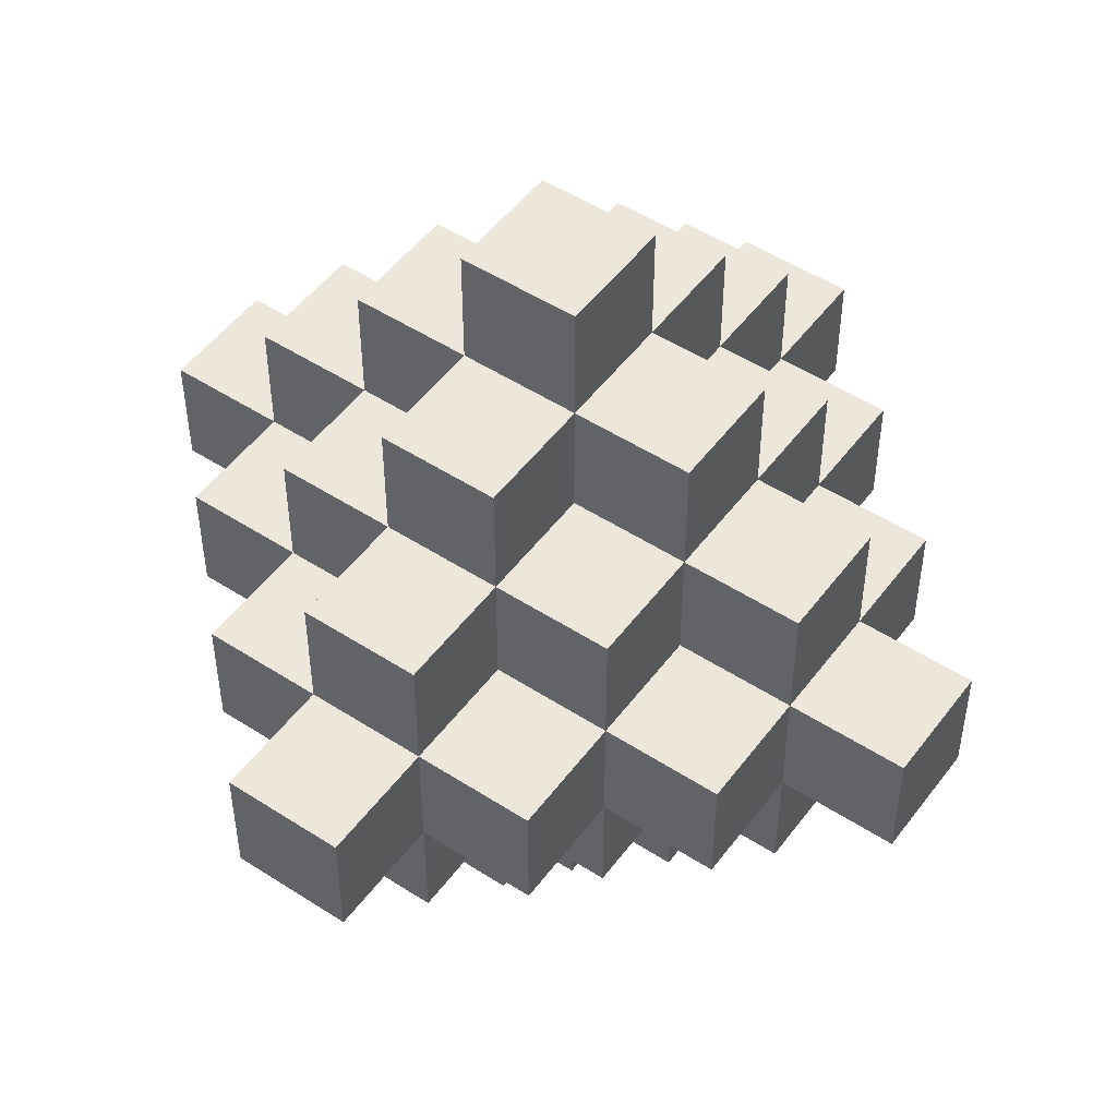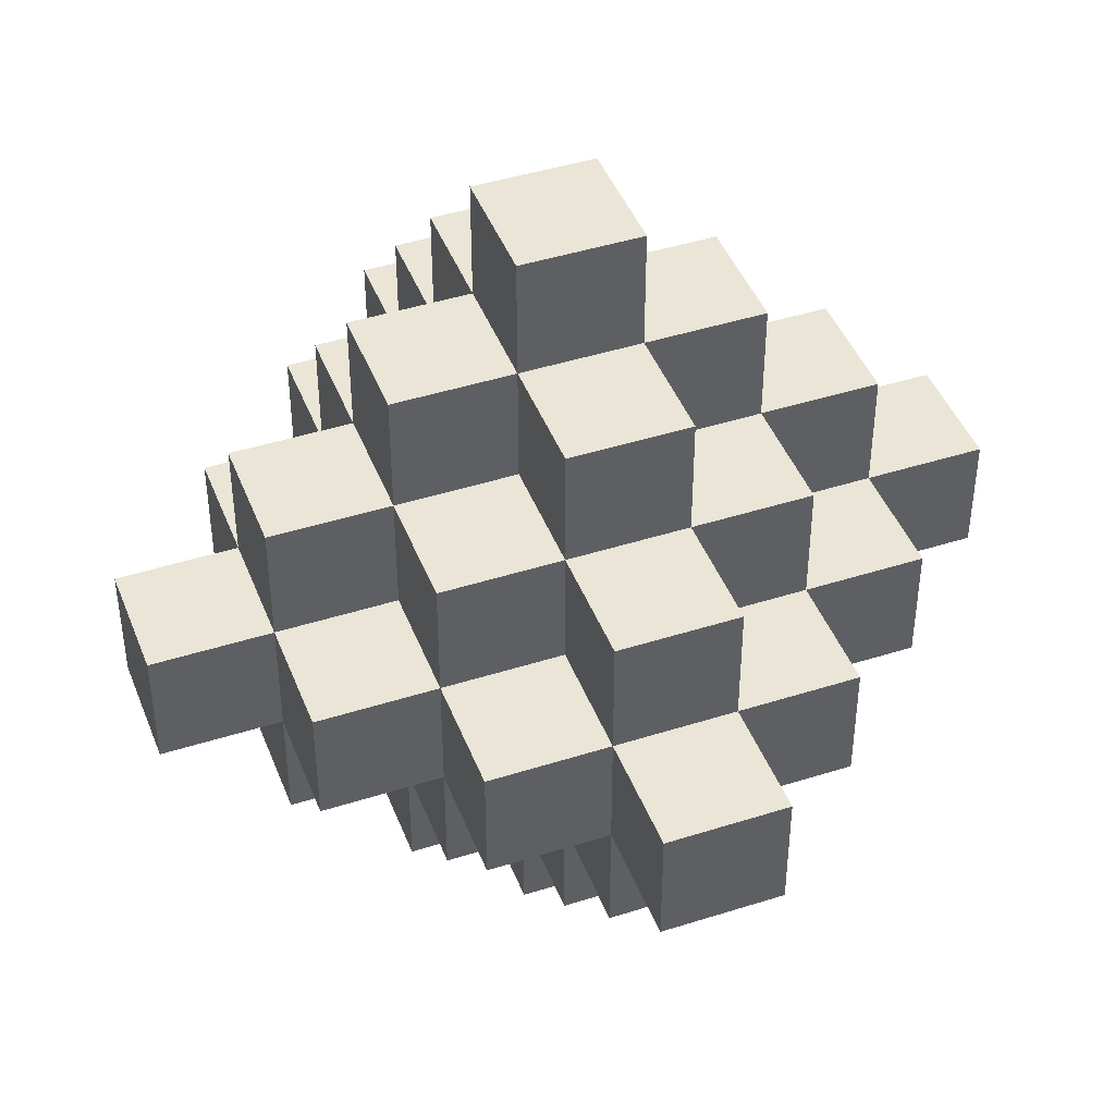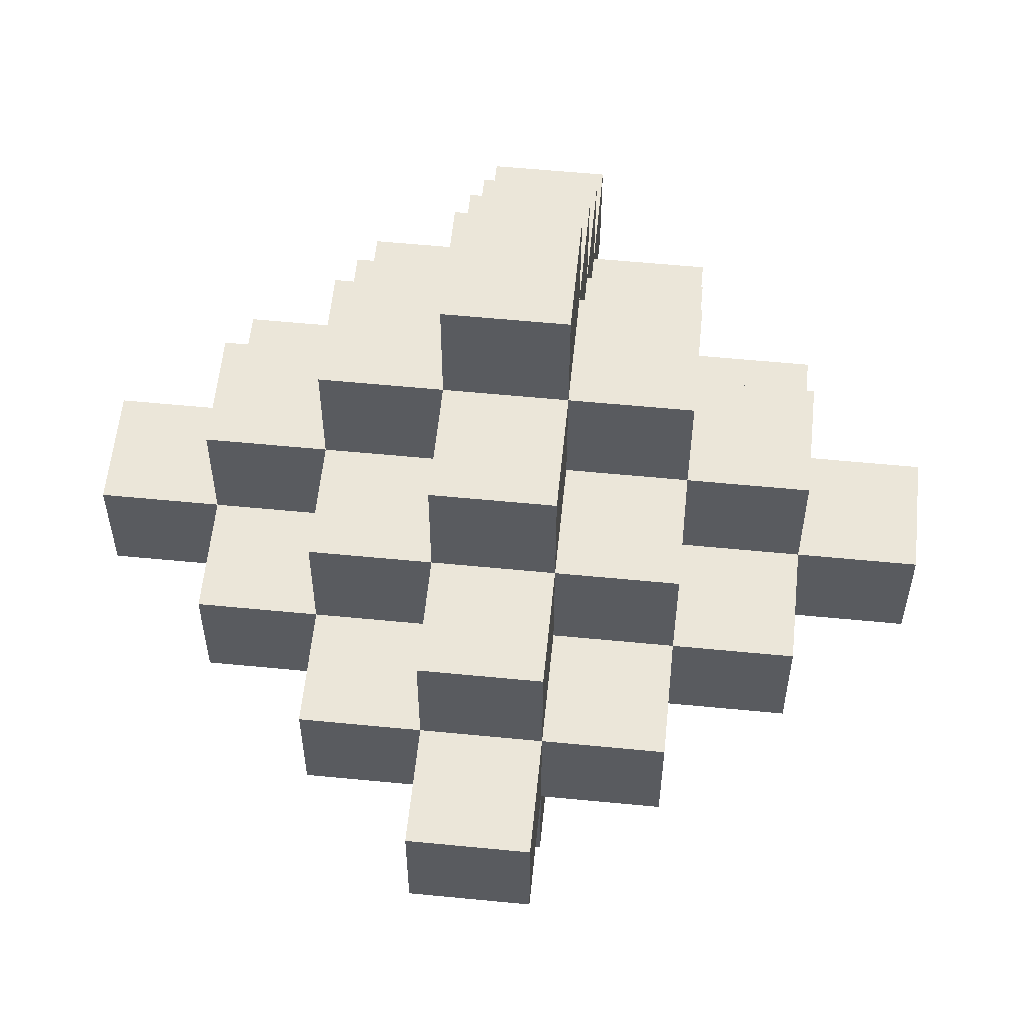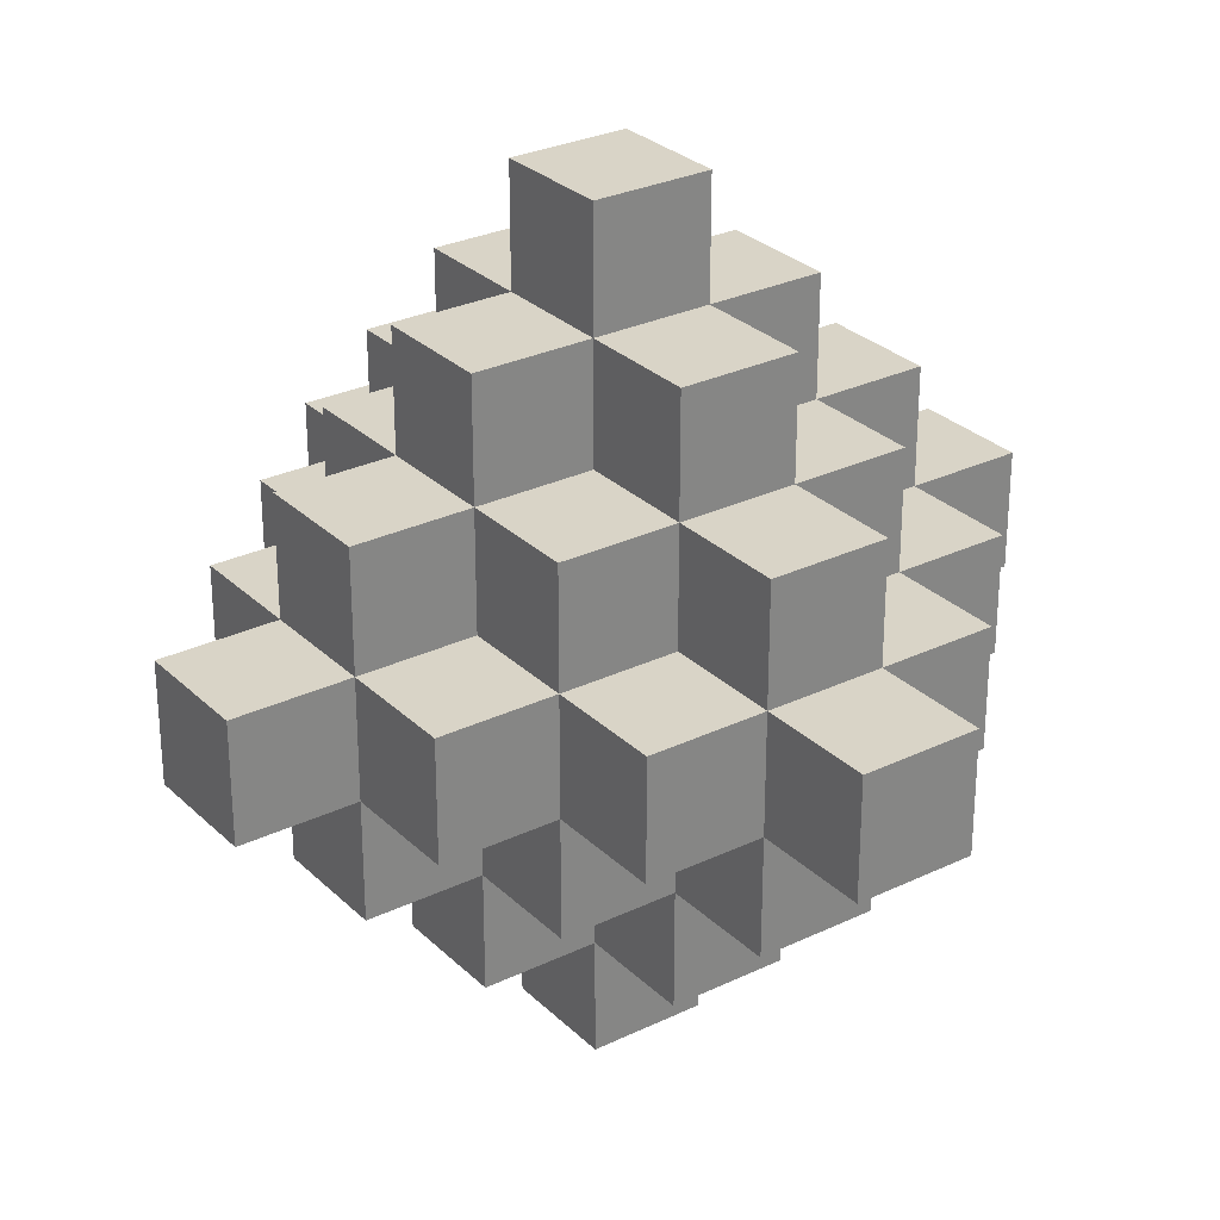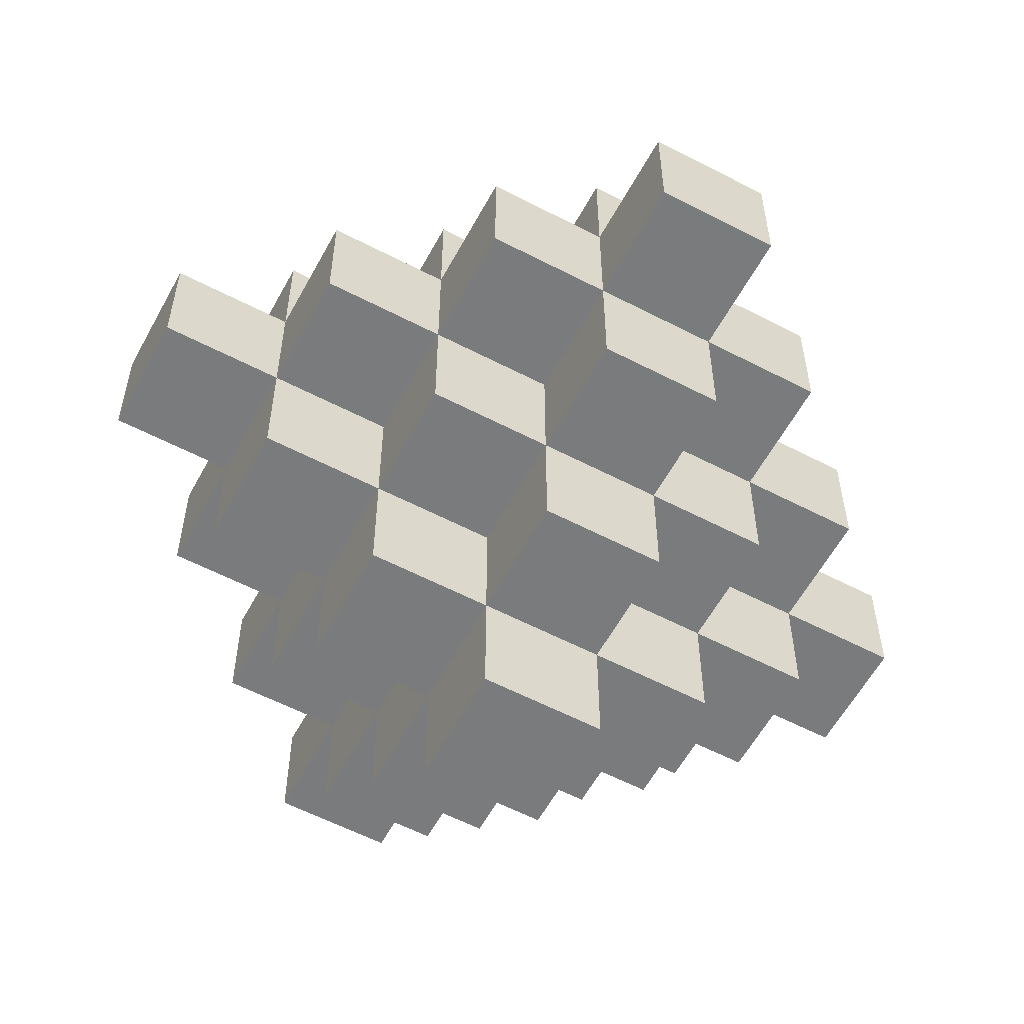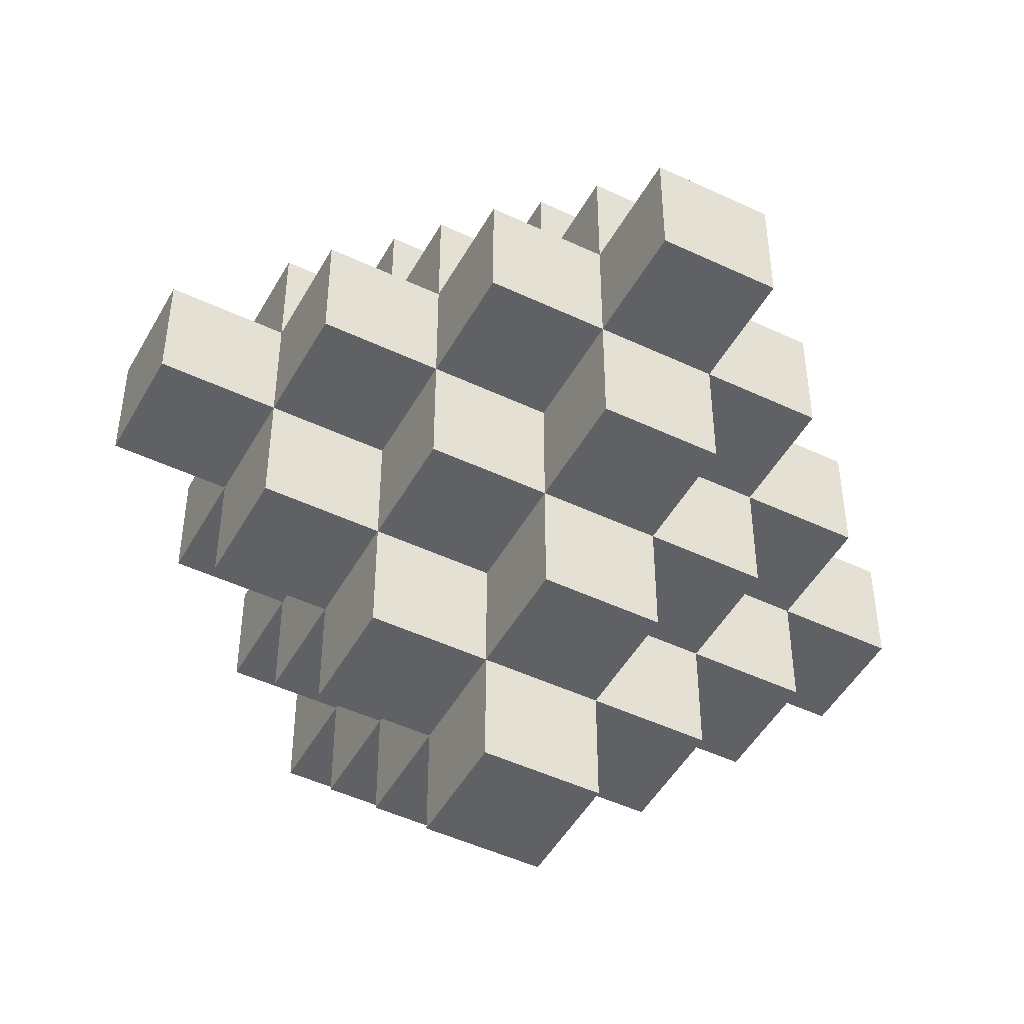
<metadata>
{"format":"obj","ext":"obj","renderer":"f3d","projection":"perspective","resolution":1024,"background":"white","views":[{"elev":50.4,"azim":125.4,"up":"+Z"},{"elev":44.0,"azim":159.5,"up":"+Y"},{"elev":57.4,"azim":-84.2,"up":"+Y"},{"elev":28.7,"azim":-35.7,"up":"+Z"},{"elev":-58.3,"azim":151.7,"up":"+Z"},{"elev":-47.9,"azim":-28.0,"up":"+Y"}]}
</metadata>
<code>
v 0.5 0.5 -6
v 0.5 -0.5 -6
v 0.5 -0.5 -7
v 0.5 0.5 -7
v -0.5 0.5 -7
v -0.5 -0.5 -7
v -0.5 -0.5 -6
v -0.5 0.5 -6
v -1.5 0.5 -6
v -1.5 -0.5 -6
v -1.5 -0.5 -5
v -1.5 0.5 -5
v -0.5 0.5 -5
v -0.5 -0.5 -5
v 0.5 -0.5 -5
v 0.5 -1.5 -5
v 0.5 -1.5 -6
v -0.5 -1.5 -6
v -0.5 -1.5 -5
v 0.5 1.5 -5
v 0.5 0.5 -5
v 0.5 1.5 -6
v -0.5 1.5 -6
v -0.5 1.5 -5
v 1.5 0.5 -5
v 1.5 -0.5 -5
v 1.5 -0.5 -6
v 1.5 0.5 -6
v -2.5 0.5 -5
v -2.5 -0.5 -5
v -2.5 -0.5 -4
v -2.5 0.5 -4
v -1.5 0.5 -4
v -1.5 -0.5 -4
v -1.5 -1.5 -5
v -1.5 -1.5 -4
v -0.5 -1.5 -4
v -1.5 1.5 -5
v -1.5 1.5 -4
v -0.5 1.5 -4
v 0.5 -1.5 -4
v 0.5 -2.5 -4
v 0.5 -2.5 -5
v -0.5 -2.5 -5
v -0.5 -2.5 -4
v 0.5 2.5 -4
v 0.5 1.5 -4
v 0.5 2.5 -5
v -0.5 2.5 -5
v -0.5 2.5 -4
v 1.5 -0.5 -4
v 1.5 -1.5 -4
v 1.5 -1.5 -5
v 1.5 1.5 -4
v 1.5 0.5 -4
v 1.5 1.5 -5
v 2.5 0.5 -4
v 2.5 -0.5 -4
v 2.5 -0.5 -5
v 2.5 0.5 -5
v -3.5 0.5 -4
v -3.5 -0.5 -4
v -3.5 -0.5 -3
v -3.5 0.5 -3
v -2.5 0.5 -3
v -2.5 -0.5 -3
v -2.5 -1.5 -4
v -2.5 -1.5 -3
v -1.5 -1.5 -3
v -1.5 -0.5 -3
v -2.5 1.5 -4
v -2.5 1.5 -3
v -1.5 1.5 -3
v -1.5 0.5 -3
v -1.5 -2.5 -4
v -1.5 -2.5 -3
v -0.5 -2.5 -3
v -0.5 -1.5 -3
v -1.5 2.5 -4
v -1.5 2.5 -3
v -0.5 2.5 -3
v -0.5 1.5 -3
v 0.5 -2.5 -3
v 0.5 -3.5 -3
v 0.5 -3.5 -4
v -0.5 -3.5 -4
v -0.5 -3.5 -3
v 0.5 3.5 -3
v 0.5 2.5 -3
v 0.5 3.5 -4
v -0.5 3.5 -4
v -0.5 3.5 -3
v 1.5 -1.5 -3
v 1.5 -2.5 -3
v 1.5 -2.5 -4
v 0.5 -1.5 -3
v 1.5 2.5 -3
v 1.5 1.5 -3
v 1.5 2.5 -4
v 0.5 1.5 -3
v 2.5 -0.5 -3
v 2.5 -1.5 -3
v 2.5 -1.5 -4
v 1.5 -0.5 -3
v 2.5 1.5 -3
v 2.5 0.5 -3
v 2.5 1.5 -4
v 1.5 0.5 -3
v 3.5 0.5 -3
v 3.5 -0.5 -3
v 3.5 -0.5 -4
v 3.5 0.5 -4
v -2.5 -0.5 -2
v -2.5 0.5 -2
v -1.5 0.5 -2
v -1.5 -0.5 -2
v -1.5 -1.5 -2
v -0.5 -1.5 -2
v -0.5 -0.5 -2
v -1.5 1.5 -2
v -0.5 1.5 -2
v -0.5 0.5 -2
v 0.5 -1.5 -2
v 0.5 -2.5 -2
v -0.5 -2.5 -2
v 0.5 2.5 -2
v 0.5 1.5 -2
v -0.5 2.5 -2
v 1.5 -0.5 -2
v 1.5 -1.5 -2
v 0.5 -0.5 -2
v 1.5 1.5 -2
v 1.5 0.5 -2
v 0.5 0.5 -2
v 2.5 0.5 -2
v 2.5 -0.5 -2
v -1.5 -0.5 -1
v -1.5 0.5 -1
v -0.5 0.5 -1
v -0.5 -0.5 -1
v 0.5 -0.5 -1
v 0.5 -1.5 -1
v -0.5 -1.5 -1
v 0.5 1.5 -1
v 0.5 0.5 -1
v -0.5 1.5 -1
v 1.5 0.5 -1
v 1.5 -0.5 -1
v 0.5 0.5 0
v 0.5 -0.5 0
v -0.5 -0.5 0
v -0.5 0.5 0
g Matrix_2
f 1 2 3 4
f 5 6 7 8
f 5 8 1 4
f 7 6 3 2
f 4 3 6 5
f 9 10 11 12
f 9 12 13 8
f 11 10 7 14
f 8 7 10 9
f 15 16 17 2
f 7 18 19 14
f 19 18 17 16
f 2 17 18 7
f 20 21 1 22
f 23 8 13 24
f 23 24 20 22
f 22 1 8 23
f 25 26 27 28
f 1 21 25 28
f 15 2 27 26
f 28 27 2 1
f 29 30 31 32
f 29 32 33 12
f 31 30 11 34
f 12 11 30 29
f 11 35 36 34
f 36 35 19 37
f 14 19 35 11
f 38 12 33 39
f 38 39 40 24
f 24 13 12 38
f 41 42 43 16
f 19 44 45 37
f 45 44 43 42
f 16 43 44 19
f 46 47 20 48
f 49 24 40 50
f 49 50 46 48
f 48 20 24 49
f 51 52 53 26
f 41 16 53 52
f 26 53 16 15
f 54 55 25 56
f 20 47 54 56
f 56 25 21 20
f 57 58 59 60
f 25 55 57 60
f 51 26 59 58
f 60 59 26 25
f 61 62 63 64
f 61 64 65 32
f 63 62 31 66
f 32 31 62 61
f 64 63 66 65
f 31 67 68 66
f 68 67 36 69
f 34 36 67 31
f 66 68 69 70
f 71 32 65 72
f 71 72 73 39
f 39 33 32 71
f 72 65 74 73
f 36 75 76 69
f 76 75 45 77
f 37 45 75 36
f 69 76 77 78
f 79 39 73 80
f 79 80 81 50
f 50 40 39 79
f 80 73 82 81
f 83 84 85 42
f 45 86 87 77
f 87 86 85 84
f 42 85 86 45
f 77 87 84 83
f 88 89 46 90
f 91 50 81 92
f 91 92 88 90
f 90 46 50 91
f 92 81 89 88
f 93 94 95 52
f 83 42 95 94
f 52 95 42 41
f 96 83 94 93
f 97 98 54 99
f 46 89 97 99
f 99 54 47 46
f 89 100 98 97
f 101 102 103 58
f 93 52 103 102
f 58 103 52 51
f 104 93 102 101
f 105 106 57 107
f 54 98 105 107
f 107 57 55 54
f 98 108 106 105
f 109 110 111 112
f 57 106 109 112
f 101 58 111 110
f 112 111 58 57
f 106 101 110 109
f 65 66 113 114
f 65 114 115 74
f 113 66 70 116
f 114 113 116 115
f 70 69 117 116
f 117 69 78 118
f 116 117 118 119
f 73 74 115 120
f 73 120 121 82
f 120 115 122 121
f 123 124 83 96
f 78 77 125 118
f 125 77 83 124
f 118 125 124 123
f 126 127 100 89
f 81 82 121 128
f 81 128 126 89
f 128 121 127 126
f 129 130 93 104
f 123 96 93 130
f 131 123 130 129
f 132 133 108 98
f 100 127 132 98
f 127 134 133 132
f 135 136 101 106
f 108 133 135 106
f 129 104 101 136
f 133 129 136 135
f 115 116 137 138
f 115 138 139 122
f 137 116 119 140
f 138 137 140 139
f 141 142 123 131
f 119 118 143 140
f 143 118 123 142
f 140 143 142 141
f 144 145 134 127
f 121 122 139 146
f 121 146 144 127
f 146 139 145 144
f 147 148 129 133
f 134 145 147 133
f 141 131 129 148
f 145 141 148 147
f 149 150 141 145
f 139 140 151 152
f 139 152 149 145
f 151 140 141 150
f 152 151 150 149

</code>
